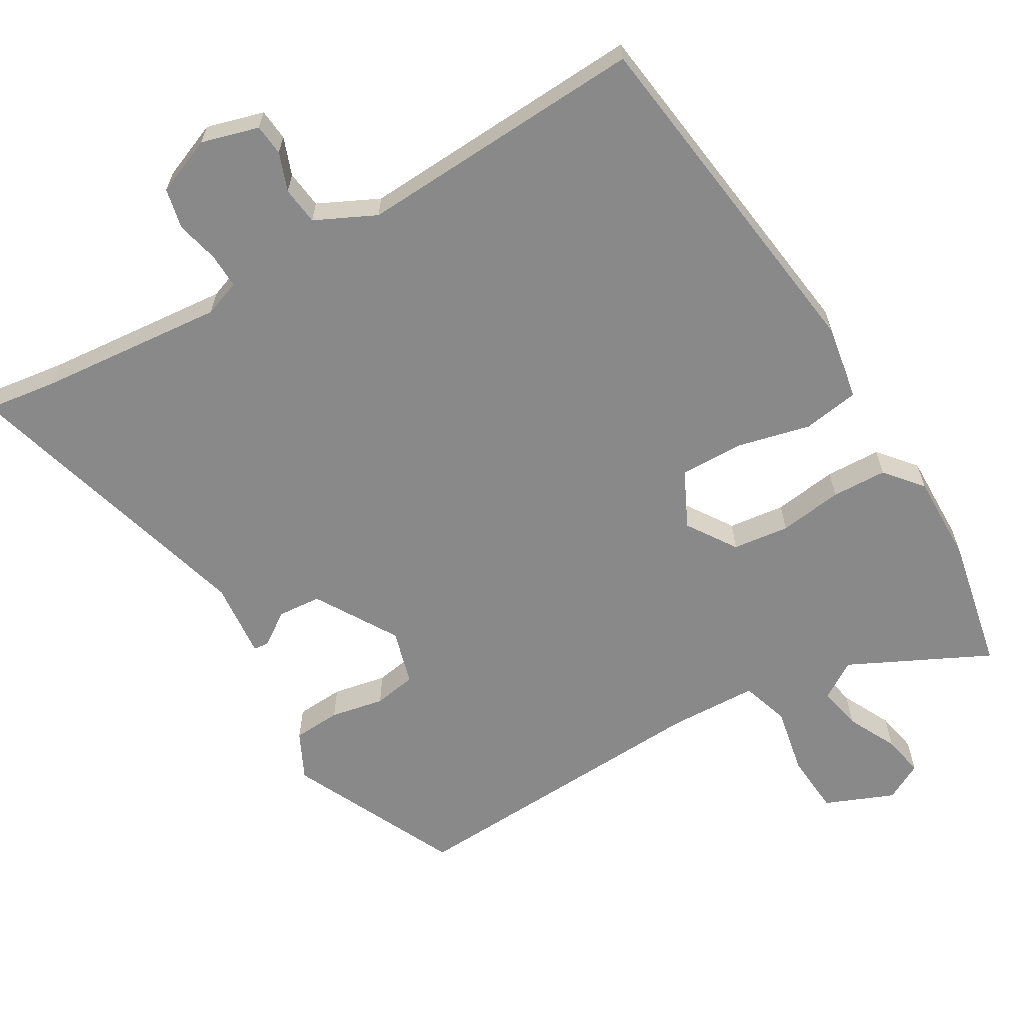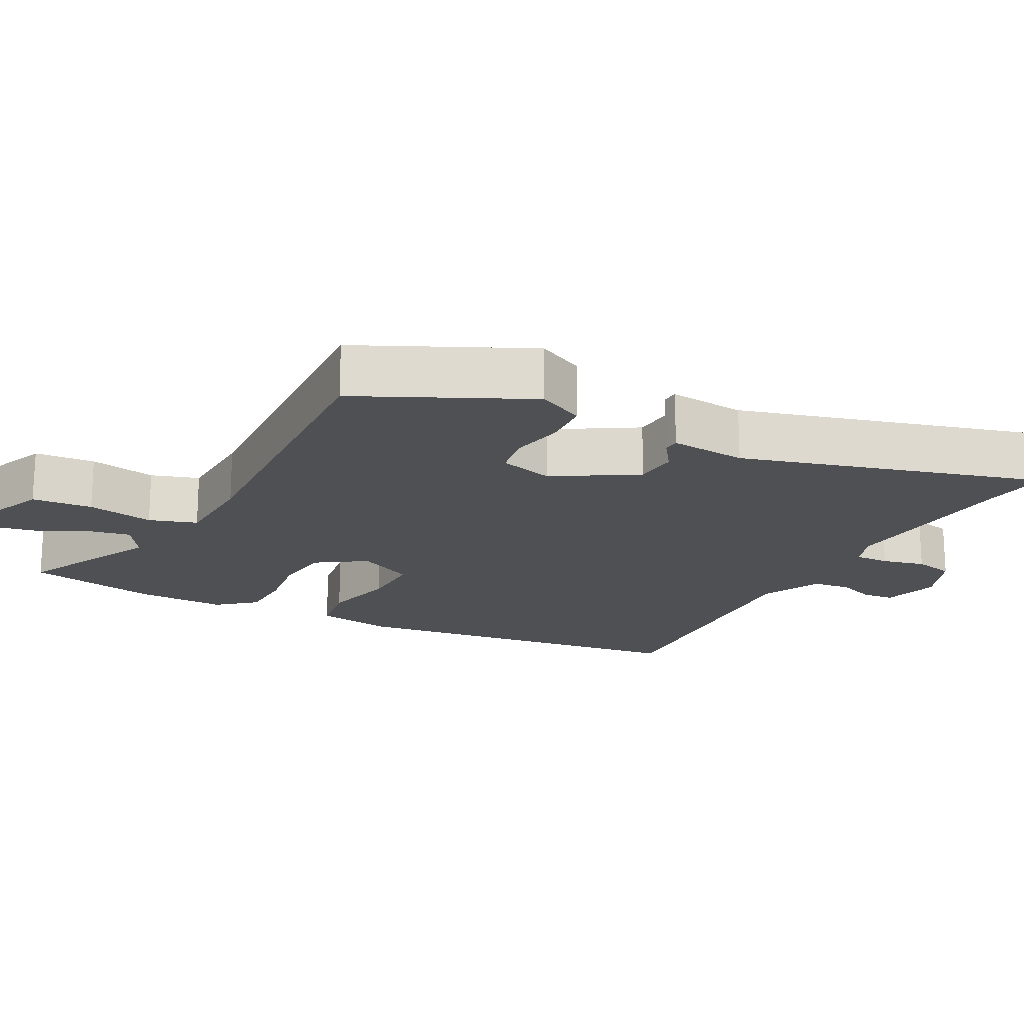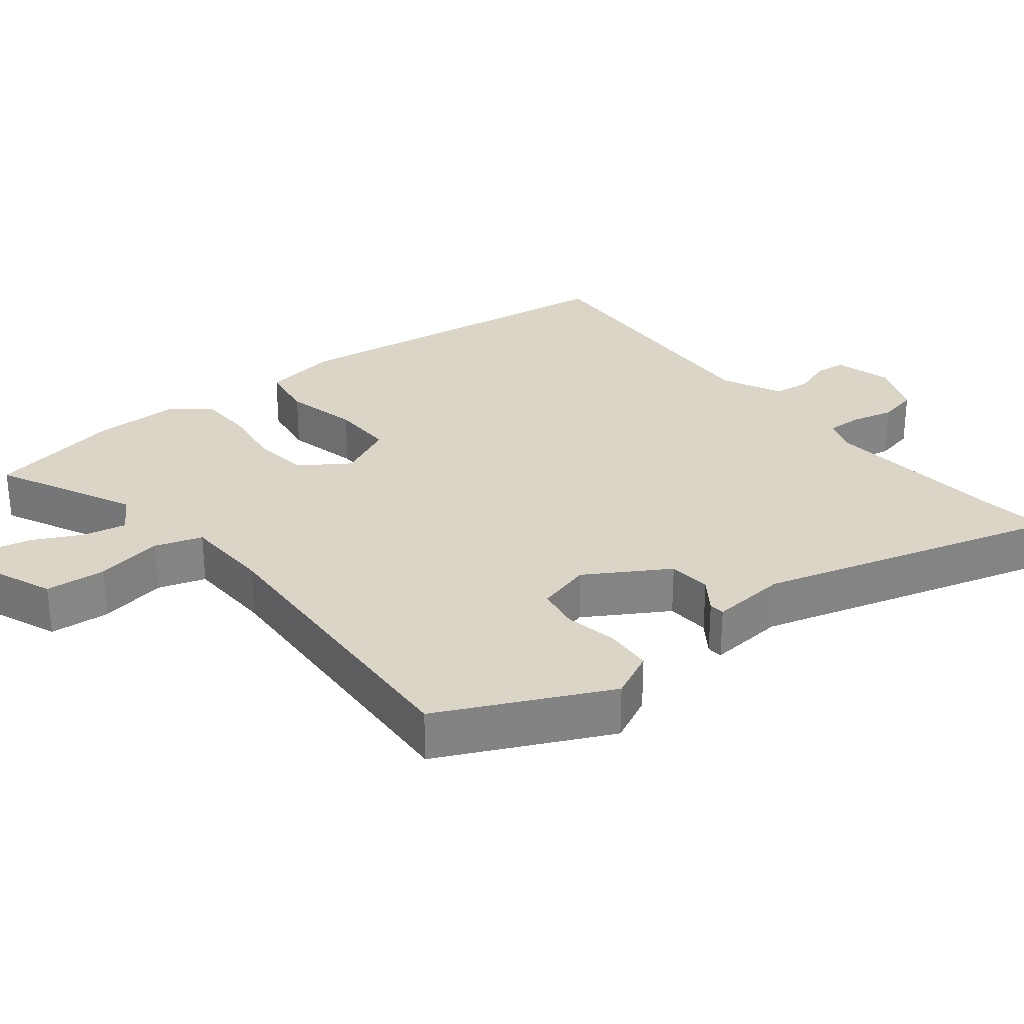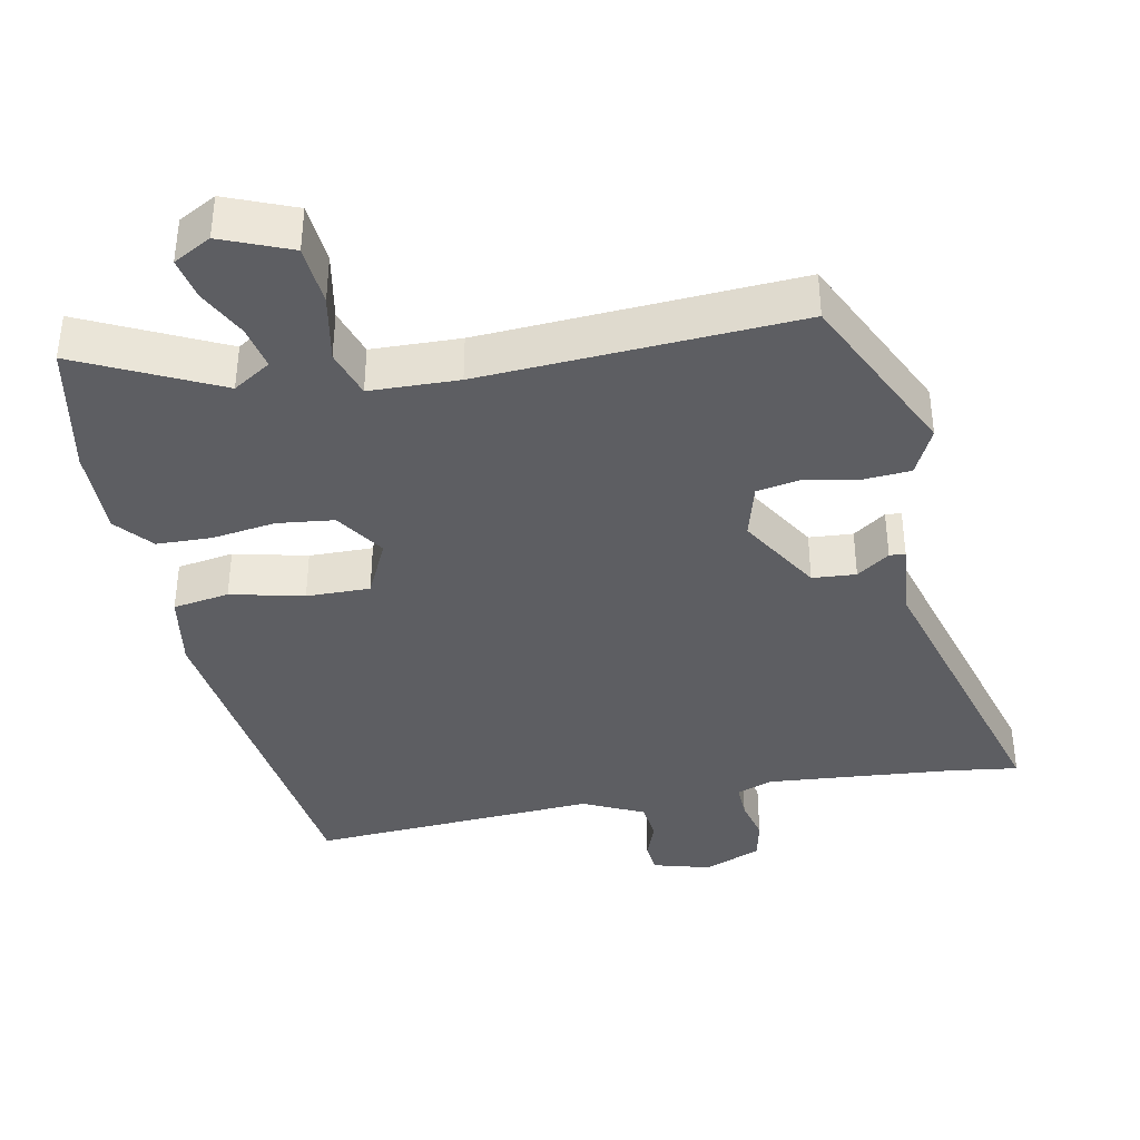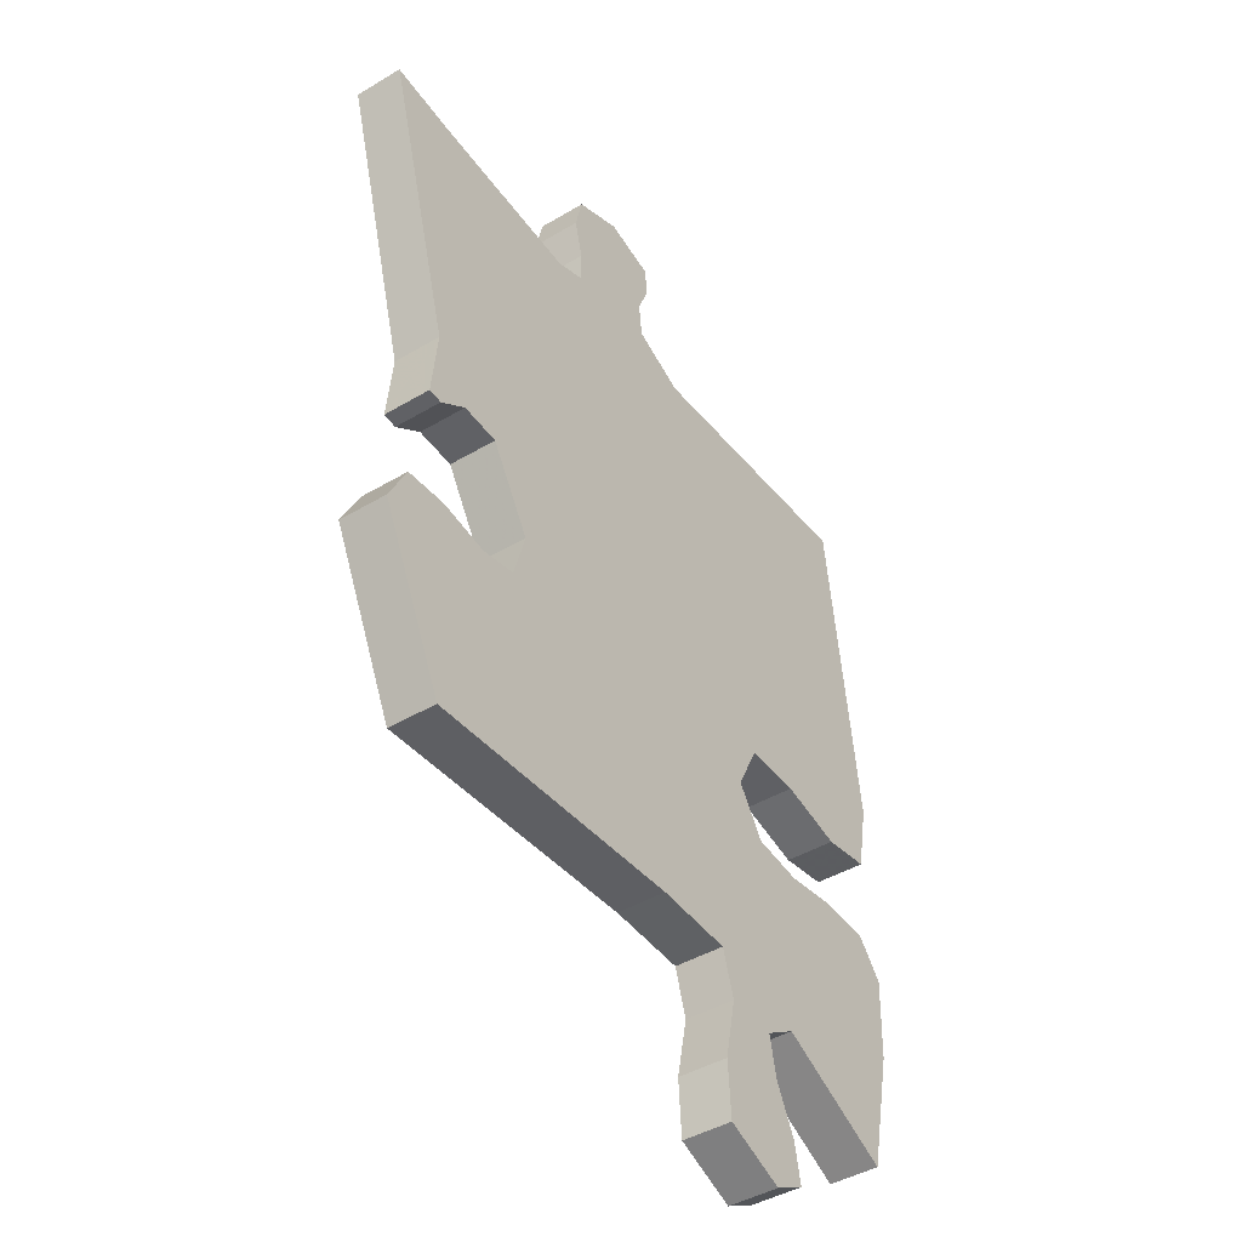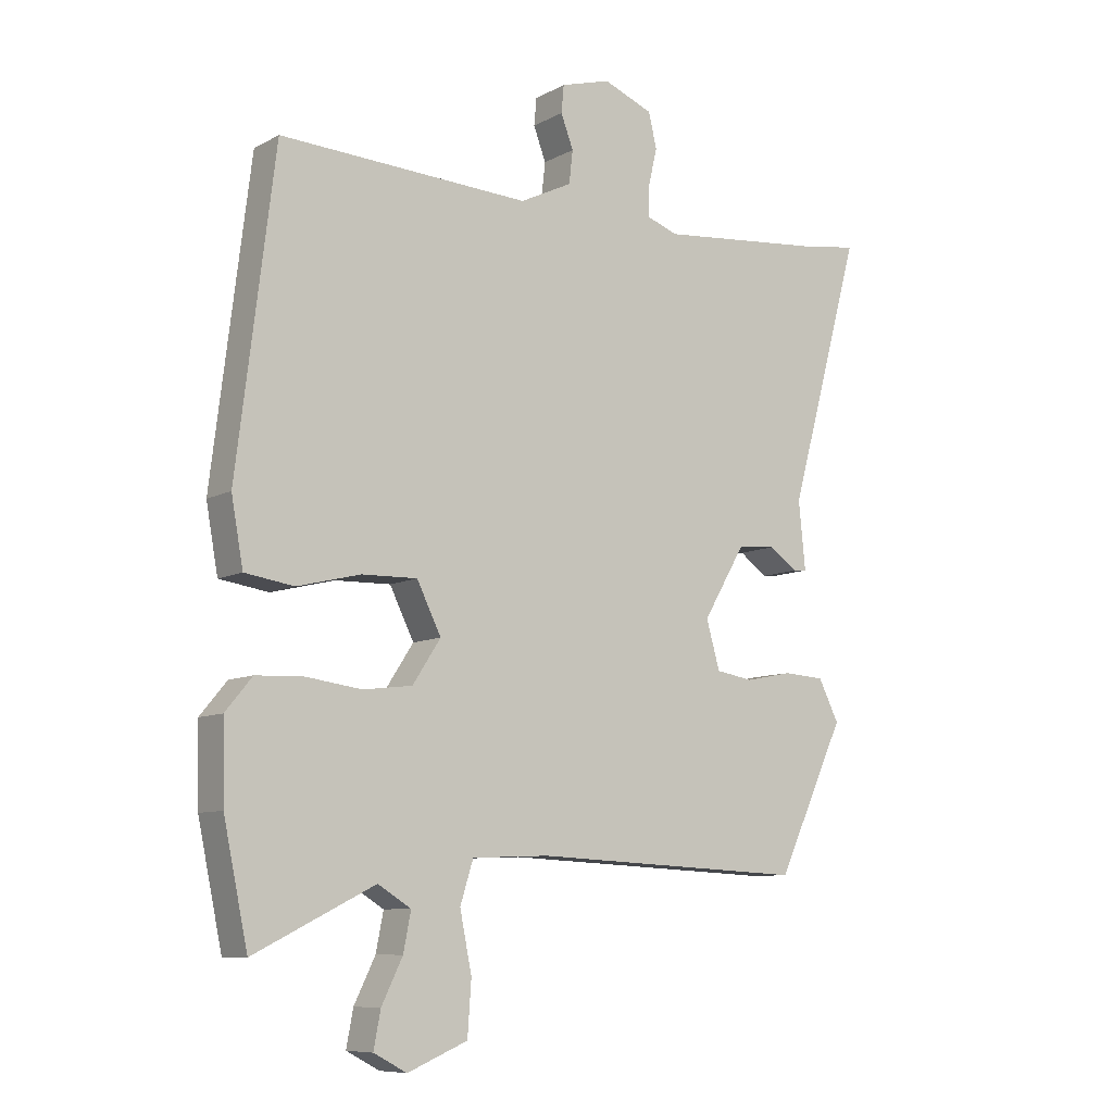
<metadata>
{"format":"obj","ext":"obj","renderer":"f3d","projection":"perspective","resolution":1024,"background":"white","views":[{"elev":-63.2,"azim":30.7,"up":"+Y"},{"elev":-18.7,"azim":-117.4,"up":"+Y"},{"elev":29.0,"azim":-128.0,"up":"+Y"},{"elev":-38.6,"azim":-168.2,"up":"+Y"},{"elev":-43.5,"azim":-54.9,"up":"+Z"},{"elev":-8.8,"azim":144.2,"up":"+Z"}]}
</metadata>
<code>
v -0.59 0.07 0.513
v -0.493 0.07 0.499
v -0.232 0.07 0.474
v -0.181 0.07 0.492
v -0.182 0.07 0.541
v -0.196 0.07 0.601
v -0.183 0.07 0.657
v -0.103 0.07 0.689
v -0.023 0.07 0.666
v -0.019 0.07 0.622
v -0.039 0.07 0.569
v -0.033 0.07 0.516
v 0.051 0.07 0.475
v 0.454 0.07 0.495
v 0.515 0.07 -0.002
v 0.496 0.07 -0.108
v 0.417 0.07 -0.12
v 0.315 0.07 -0.095
v 0.226 0.07 -0.093
v 0.187 0.07 -0.172
v 0.232 0.07 -0.241
v 0.311 0.07 -0.251
v 0.4 0.07 -0.239
v 0.477 0.07 -0.242
v 0.52 0.07 -0.294
v 0.517 0.07 -0.419
v 0.478 0.07 -0.605
v 0.284 0.07 -0.509
v 0.231 0.07 -0.542
v 0.243 0.07 -0.603
v 0.277 0.07 -0.672
v 0.288 0.07 -0.73
v 0.235 0.07 -0.758
v 0.139 0.07 -0.718
v 0.133 0.07 -0.633
v 0.152 0.07 -0.539
v 0.131 0.07 -0.472
v 0.007 0.07 -0.467
v -0.434 0.07 -0.488
v -0.544 0.07 -0.252
v -0.511 0.07 -0.186
v -0.444 0.07 -0.182
v -0.369 0.07 -0.197
v -0.309 0.07 -0.187
v -0.287 0.07 -0.11
v -0.355 0.07 0.005
v -0.416 0.07 0.01
v -0.462 0.07 -0.022
v -0.484 0.07 -0.02
v -0.473 0.07 0.088
v -0.59 0 0.513
v -0.493 0 0.499
v -0.232 0 0.474
v -0.181 0 0.492
v -0.182 0 0.541
v -0.196 0 0.601
v -0.183 0 0.657
v -0.103 0 0.689
v -0.023 0 0.666
v -0.019 0 0.622
v -0.039 0 0.569
v -0.033 0 0.516
v 0.051 0 0.475
v 0.454 0 0.495
v 0.515 0 -0.002
v 0.496 0 -0.108
v 0.417 0 -0.12
v 0.315 0 -0.095
v 0.226 0 -0.093
v 0.187 0 -0.172
v 0.232 0 -0.241
v 0.311 0 -0.251
v 0.4 0 -0.239
v 0.477 0 -0.242
v 0.52 0 -0.294
v 0.517 0 -0.419
v 0.478 0 -0.605
v 0.284 0 -0.509
v 0.231 0 -0.542
v 0.243 0 -0.603
v 0.277 0 -0.672
v 0.288 0 -0.73
v 0.235 0 -0.758
v 0.139 0 -0.718
v 0.133 0 -0.633
v 0.152 0 -0.539
v 0.131 0 -0.472
v 0.007 0 -0.467
v -0.434 0 -0.488
v -0.544 0 -0.252
v -0.511 0 -0.186
v -0.444 0 -0.182
v -0.369 0 -0.197
v -0.309 0 -0.187
v -0.287 0 -0.11
v -0.355 0 0.005
v -0.416 0 0.01
v -0.462 0 -0.022
v -0.484 0 -0.02
v -0.473 0 0.088
f 47 48 49 50
f 46 47 50 1
f 45 46 1 2
f 40 41 42 43
f 38 39 40 43
f 37 38 43 44
f 33 34 35 36
f 33 36 37
f 30 31 32 33
f 29 30 33 37
f 28 29 37
f 25 26 27 28
f 22 23 24 25
f 21 22 25 28
f 20 21 28 37
f 15 16 17 18
f 13 14 15 18
f 12 13 18 19
f 8 9 10 11
f 8 11 12
f 5 6 7 8
f 4 5 8 12
f 3 4 12 19
f 45 2 3 19
f 20 37 44 45
f 19 20 45
f 100 99 98 97
f 51 100 97 96
f 52 51 96 95
f 93 92 91 90
f 93 90 89 88
f 94 93 88 87
f 86 85 84 83
f 87 86 83
f 83 82 81 80
f 87 83 80 79
f 87 79 78
f 78 77 76 75
f 75 74 73 72
f 78 75 72 71
f 87 78 71 70
f 68 67 66 65
f 68 65 64 63
f 69 68 63 62
f 61 60 59 58
f 62 61 58
f 58 57 56 55
f 62 58 55 54
f 69 62 54 53
f 69 53 52 95
f 95 94 87 70
f 95 70 69
f 1 51 52 2
f 2 52 53 3
f 3 53 54 4
f 4 54 55 5
f 5 55 56 6
f 6 56 57 7
f 7 57 58 8
f 8 58 59 9
f 9 59 60 10
f 10 60 61 11
f 11 61 62 12
f 12 62 63 13
f 13 63 64 14
f 14 64 65 15
f 15 65 66 16
f 16 66 67 17
f 17 67 68 18
f 18 68 69 19
f 19 69 70 20
f 20 70 71 21
f 21 71 72 22
f 22 72 73 23
f 23 73 74 24
f 24 74 75 25
f 25 75 76 26
f 26 76 77 27
f 27 77 78 28
f 28 78 79 29
f 29 79 80 30
f 30 80 81 31
f 31 81 82 32
f 32 82 83 33
f 33 83 84 34
f 34 84 85 35
f 35 85 86 36
f 36 86 87 37
f 37 87 88 38
f 38 88 89 39
f 39 89 90 40
f 40 90 91 41
f 41 91 92 42
f 42 92 93 43
f 43 93 94 44
f 44 94 95 45
f 45 95 96 46
f 46 96 97 47
f 47 97 98 48
f 48 98 99 49
f 49 99 100 50
f 50 100 51 1

</code>
